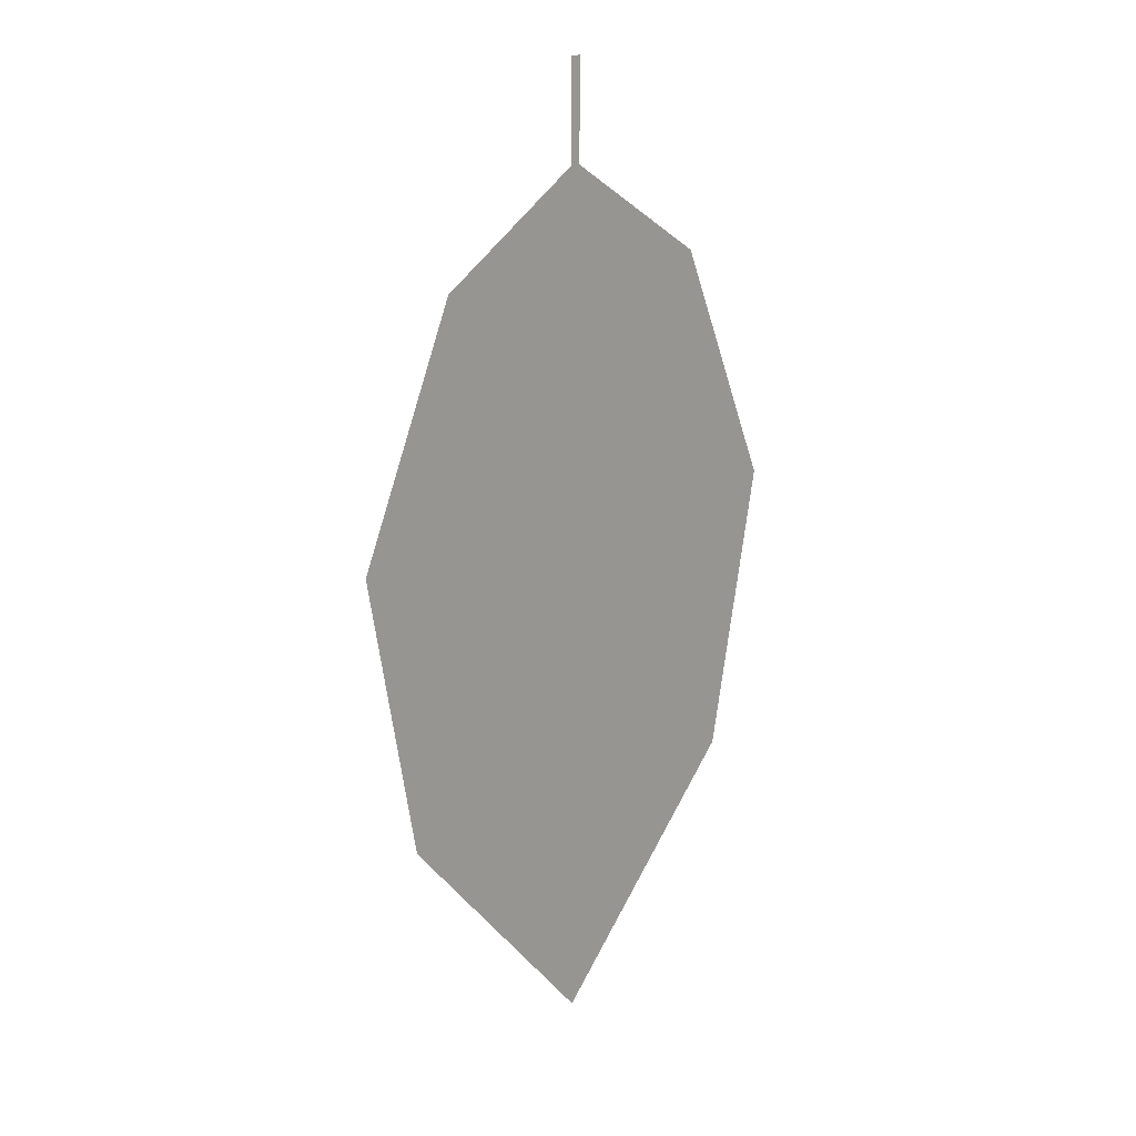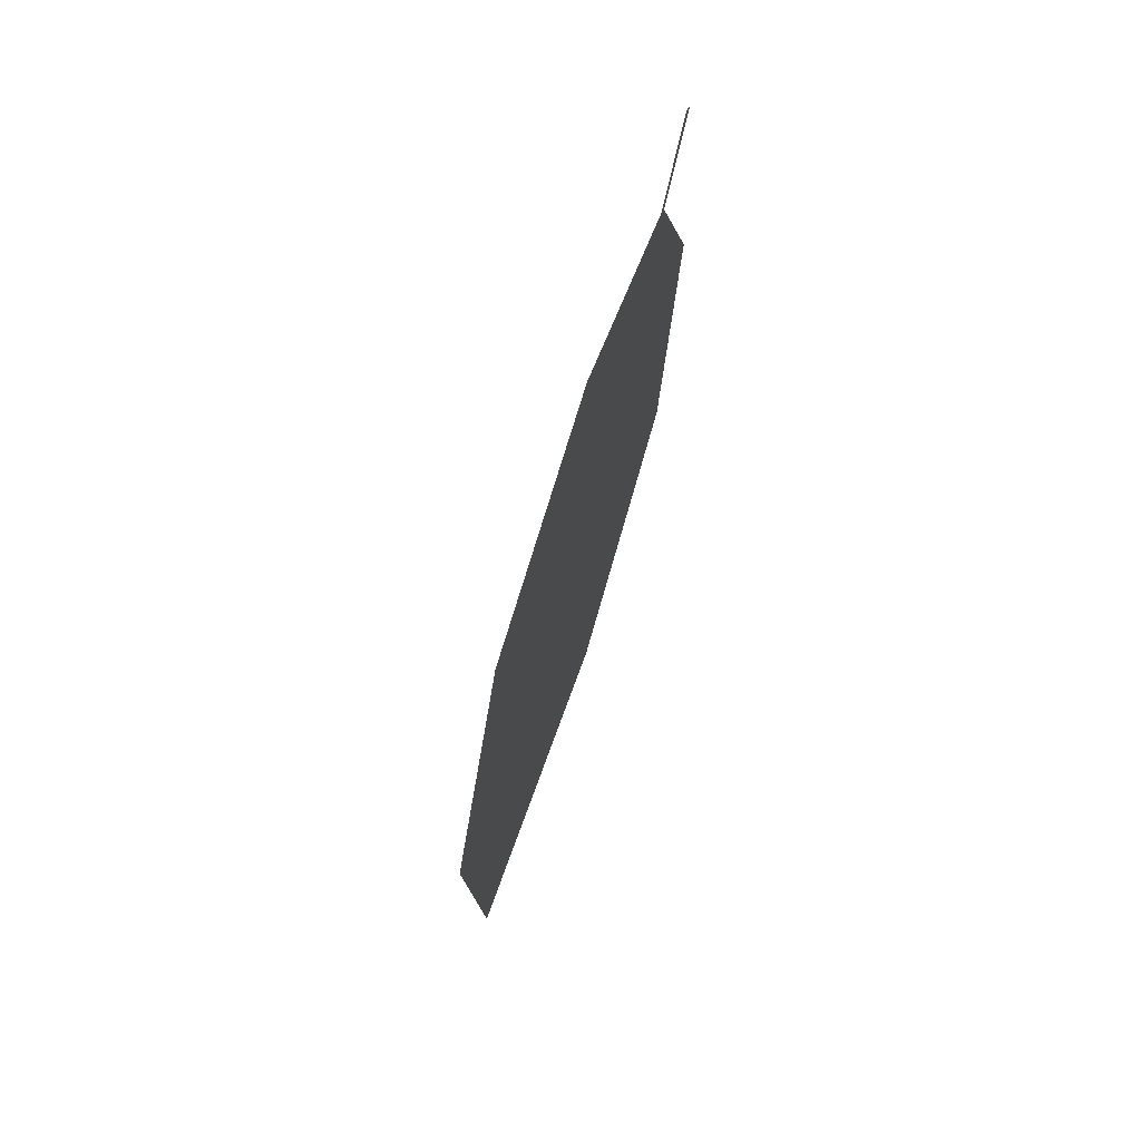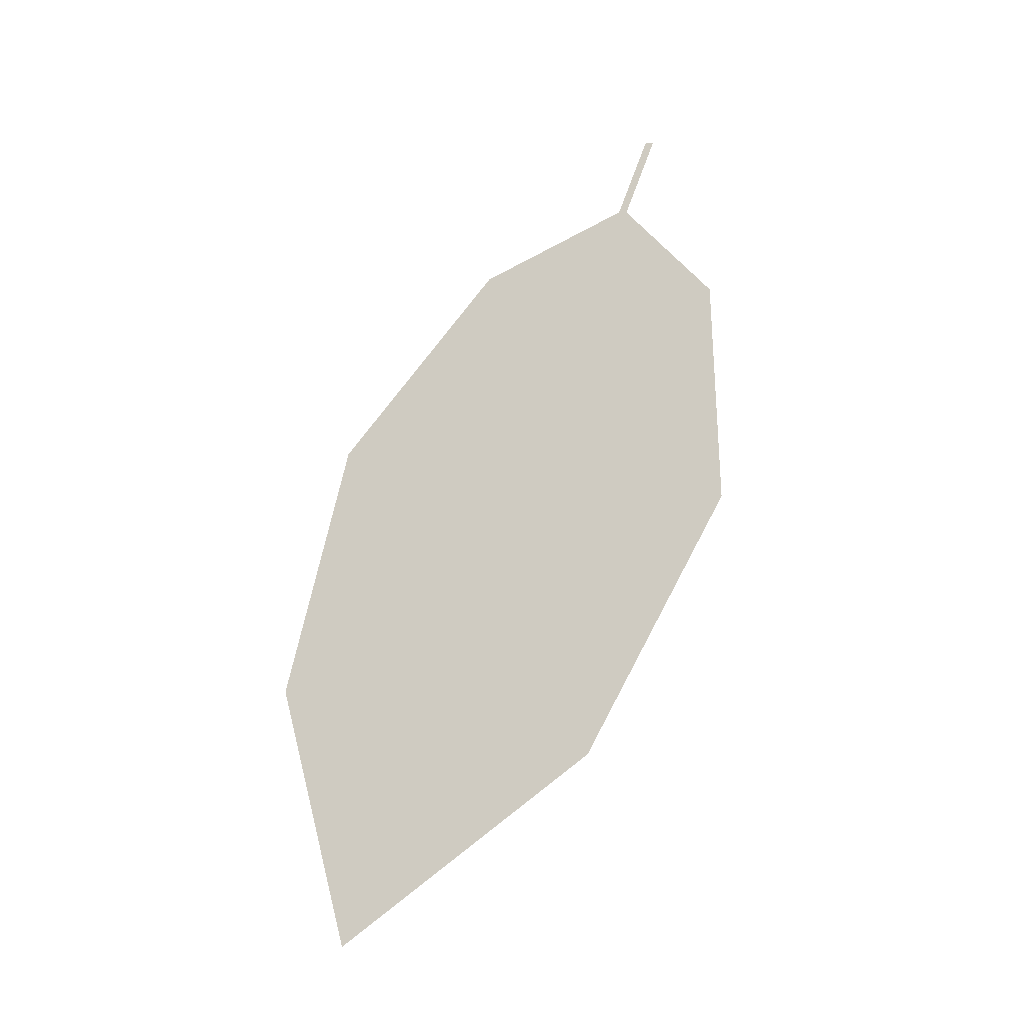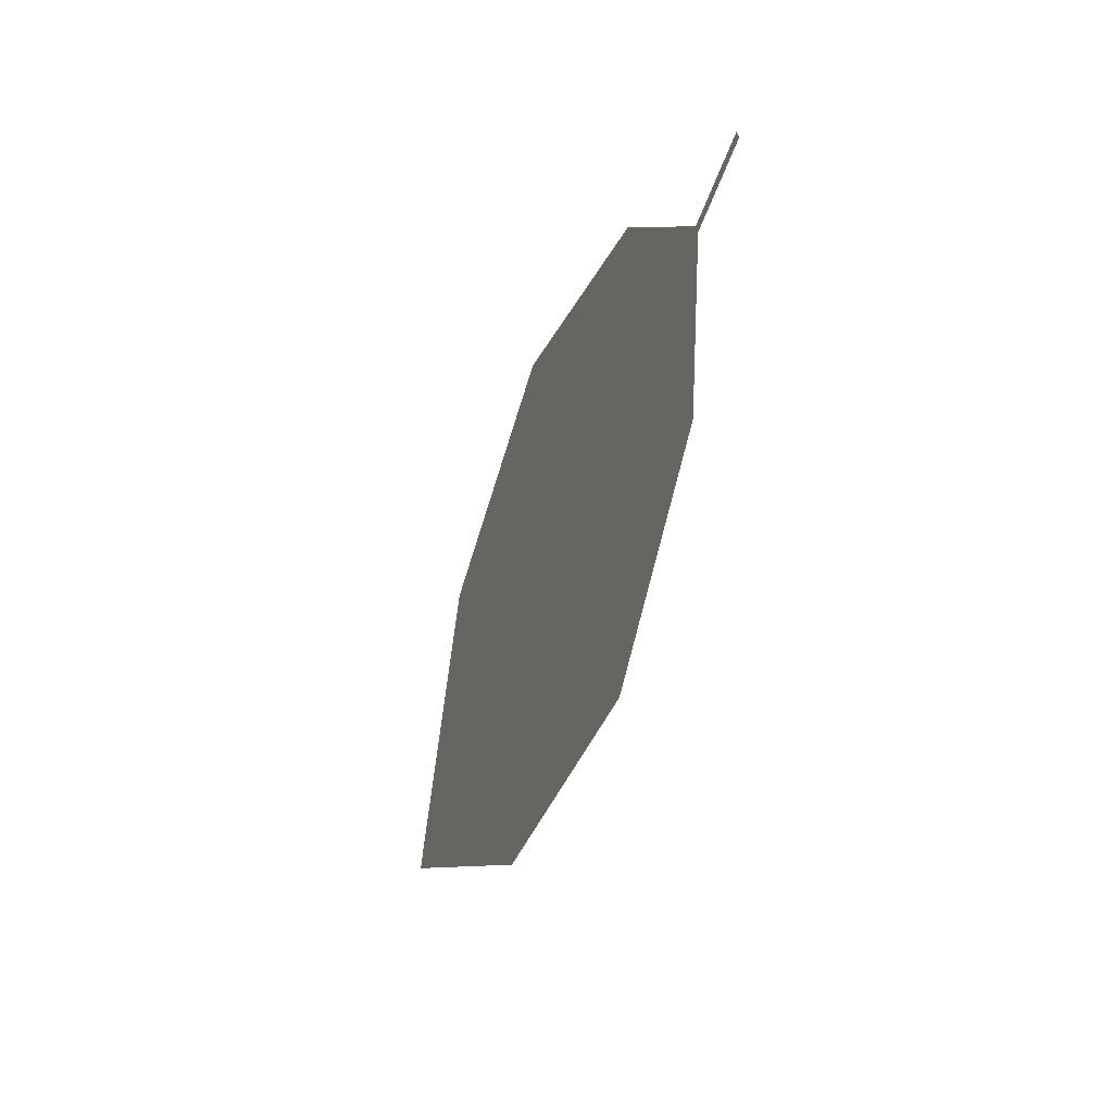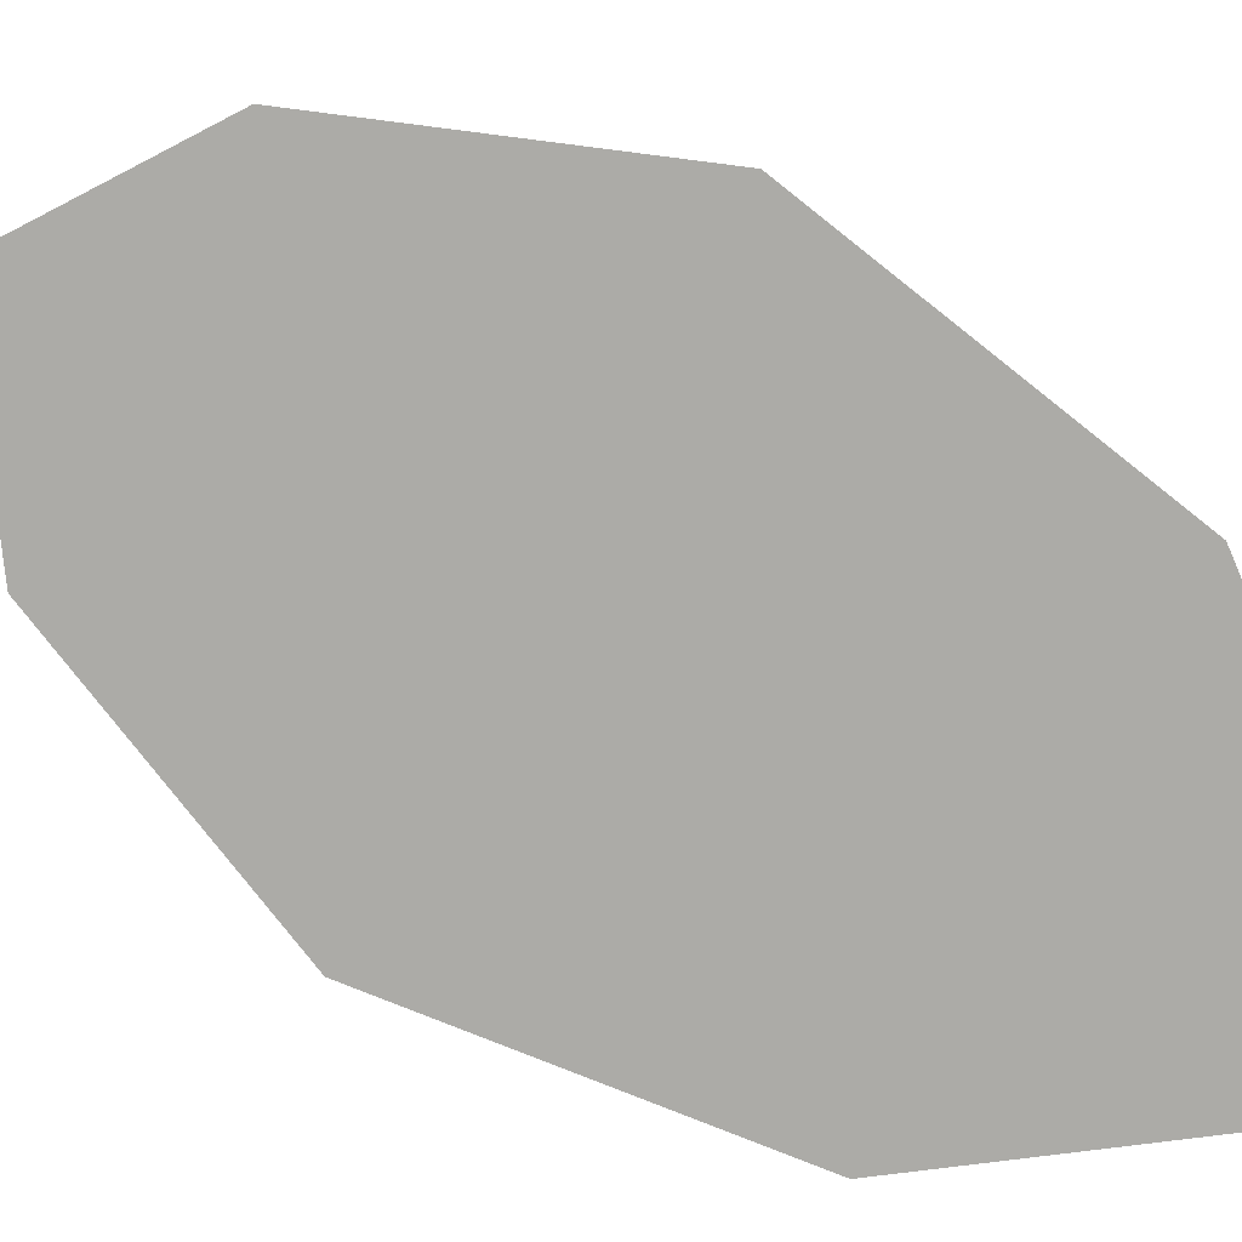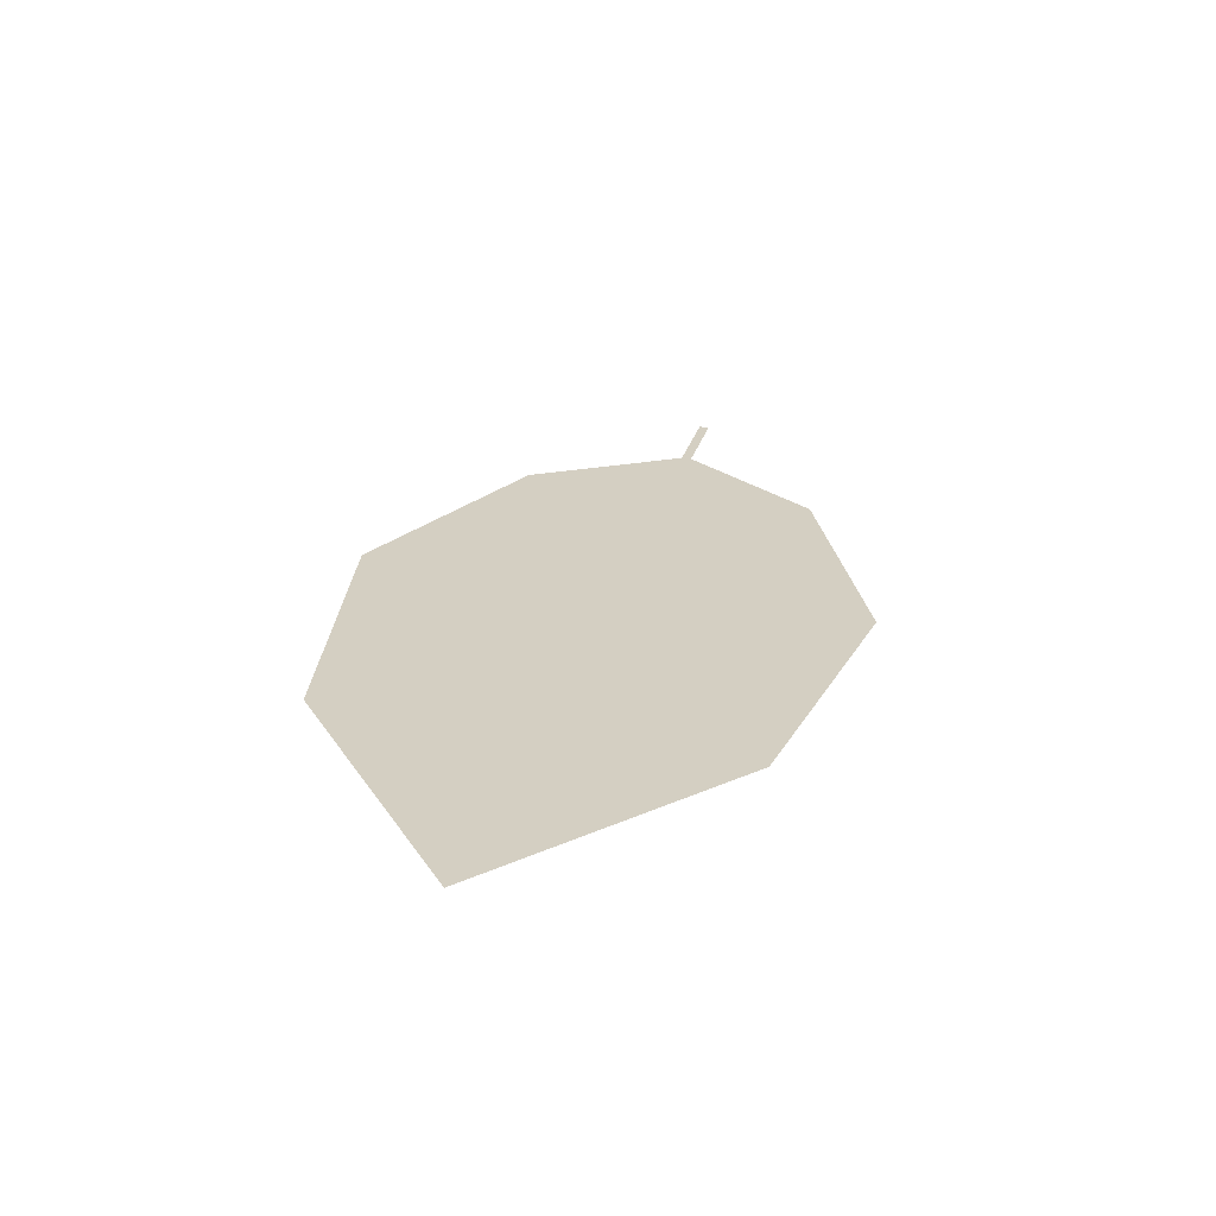
<metadata>
{"format":"obj","ext":"obj","renderer":"f3d","projection":"perspective","resolution":1024,"background":"white","views":[{"elev":-0.3,"azim":-21.4,"up":"+Y"},{"elev":18.8,"azim":-54.0,"up":"+Y"},{"elev":-13.2,"azim":-130.7,"up":"+Y"},{"elev":29.6,"azim":-82.9,"up":"+Y"},{"elev":-54.8,"azim":-105.2,"up":"+Z"},{"elev":-48.8,"azim":-161.3,"up":"+Y"}]}
</metadata>
<code>
o Leaves.008_leaves.008
v -0.1284 -0.0443 0.9932
v -0.1265 -0.05816 0.9882
v -0.127 -0.04396 0.9928
v -0.1251 -0.05782 0.9878
v -0.1032 -0.06675 0.9768
v -0.0859 -0.1412 0.9474
v -0.1411 -0.1548 0.9643
v -0.1088 -0.1827 0.9435
v -0.08468 -0.09799 0.9602
v -0.1537 -0.115 0.9812
v -0.1447 -0.07693 0.9894
f 1 2 4 3
f 6 9 5 4
f 7 6 4 2
f 7 8 6
f 2 11 10 7

</code>
